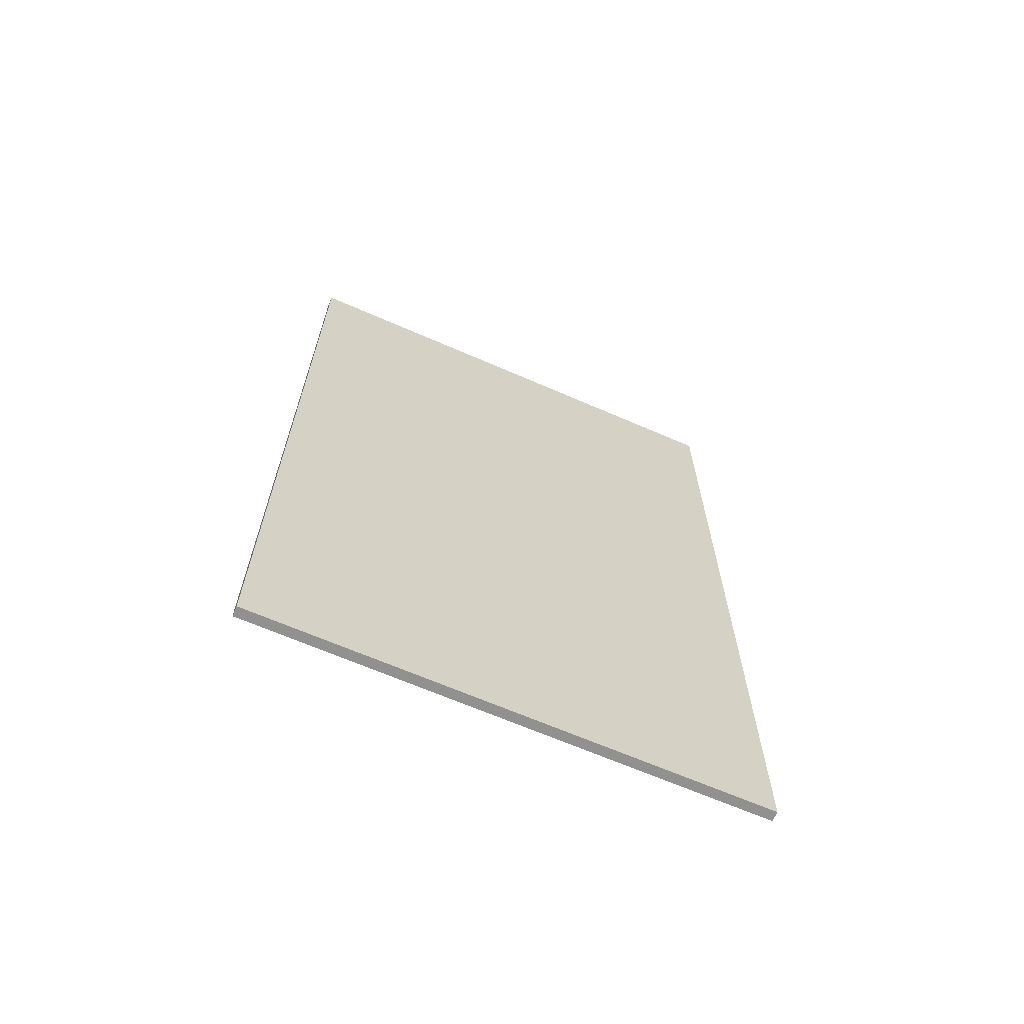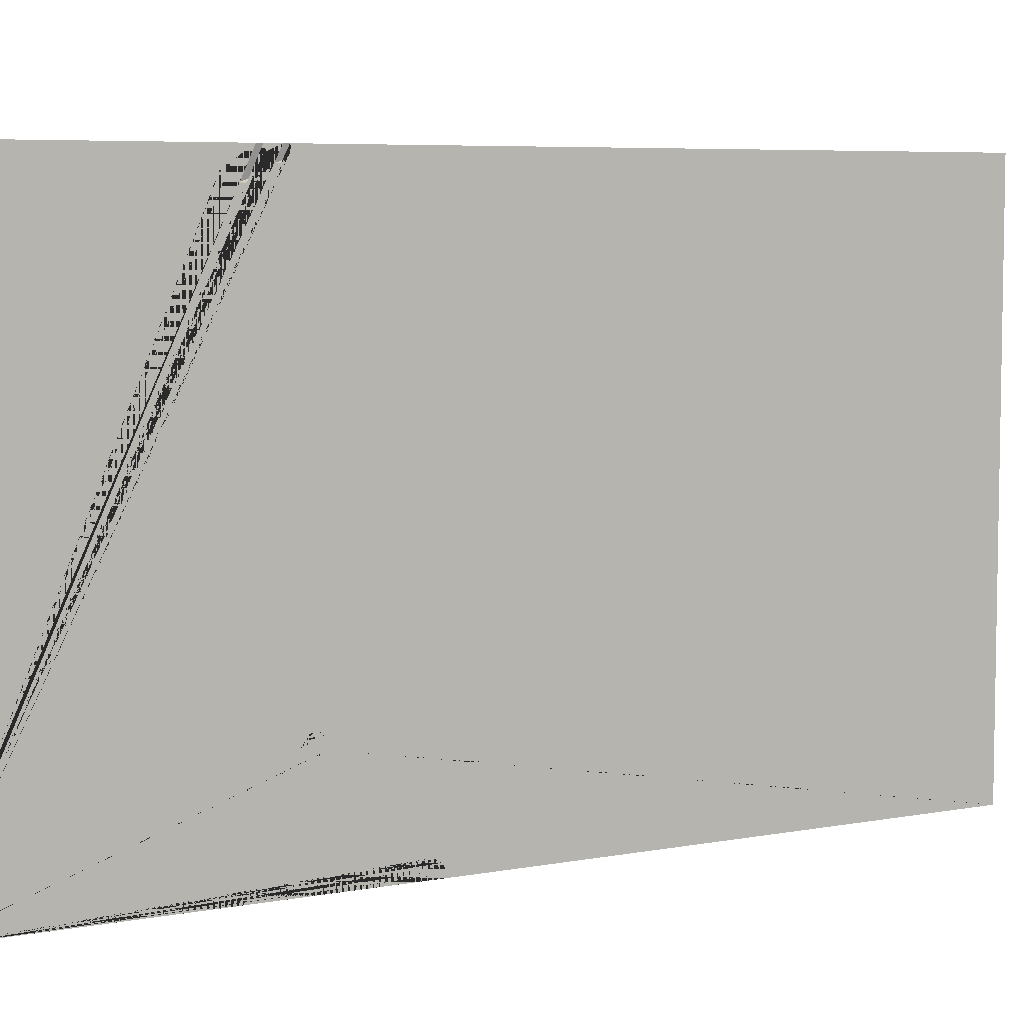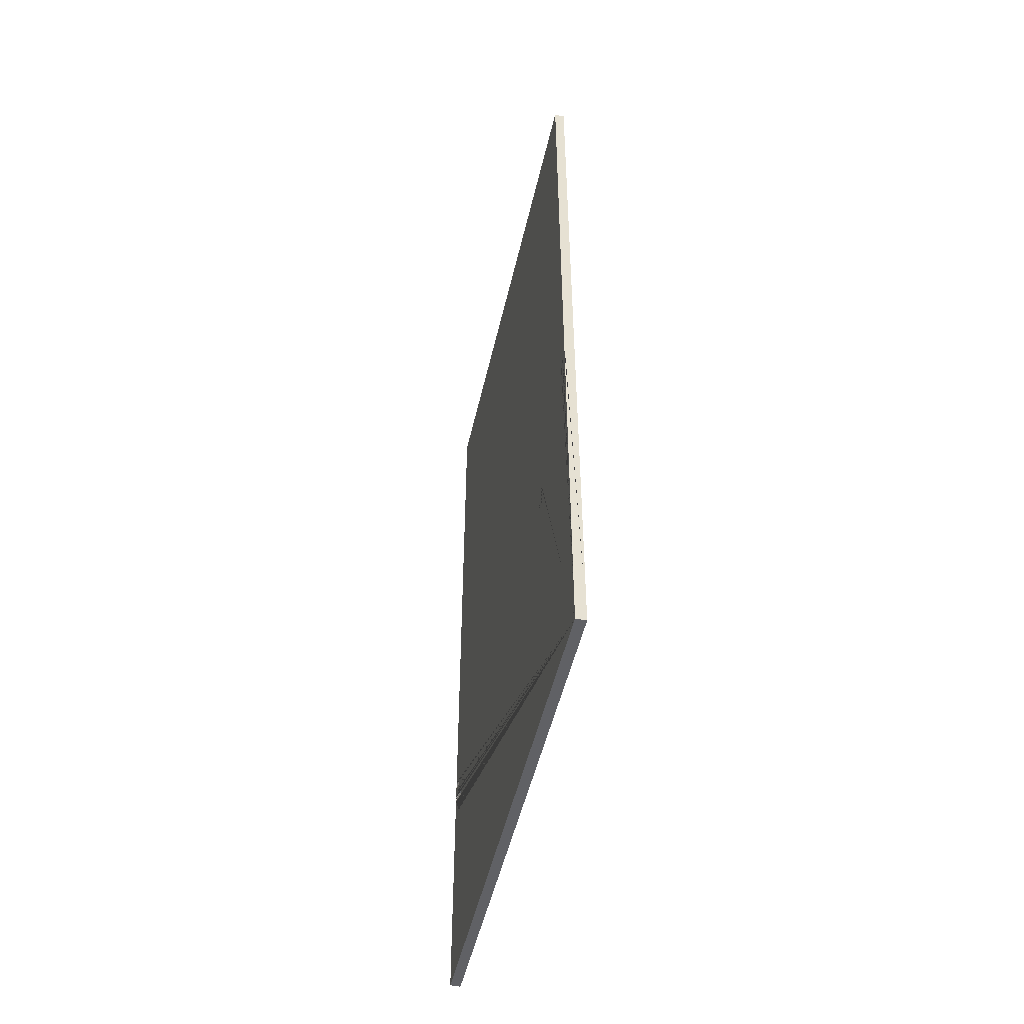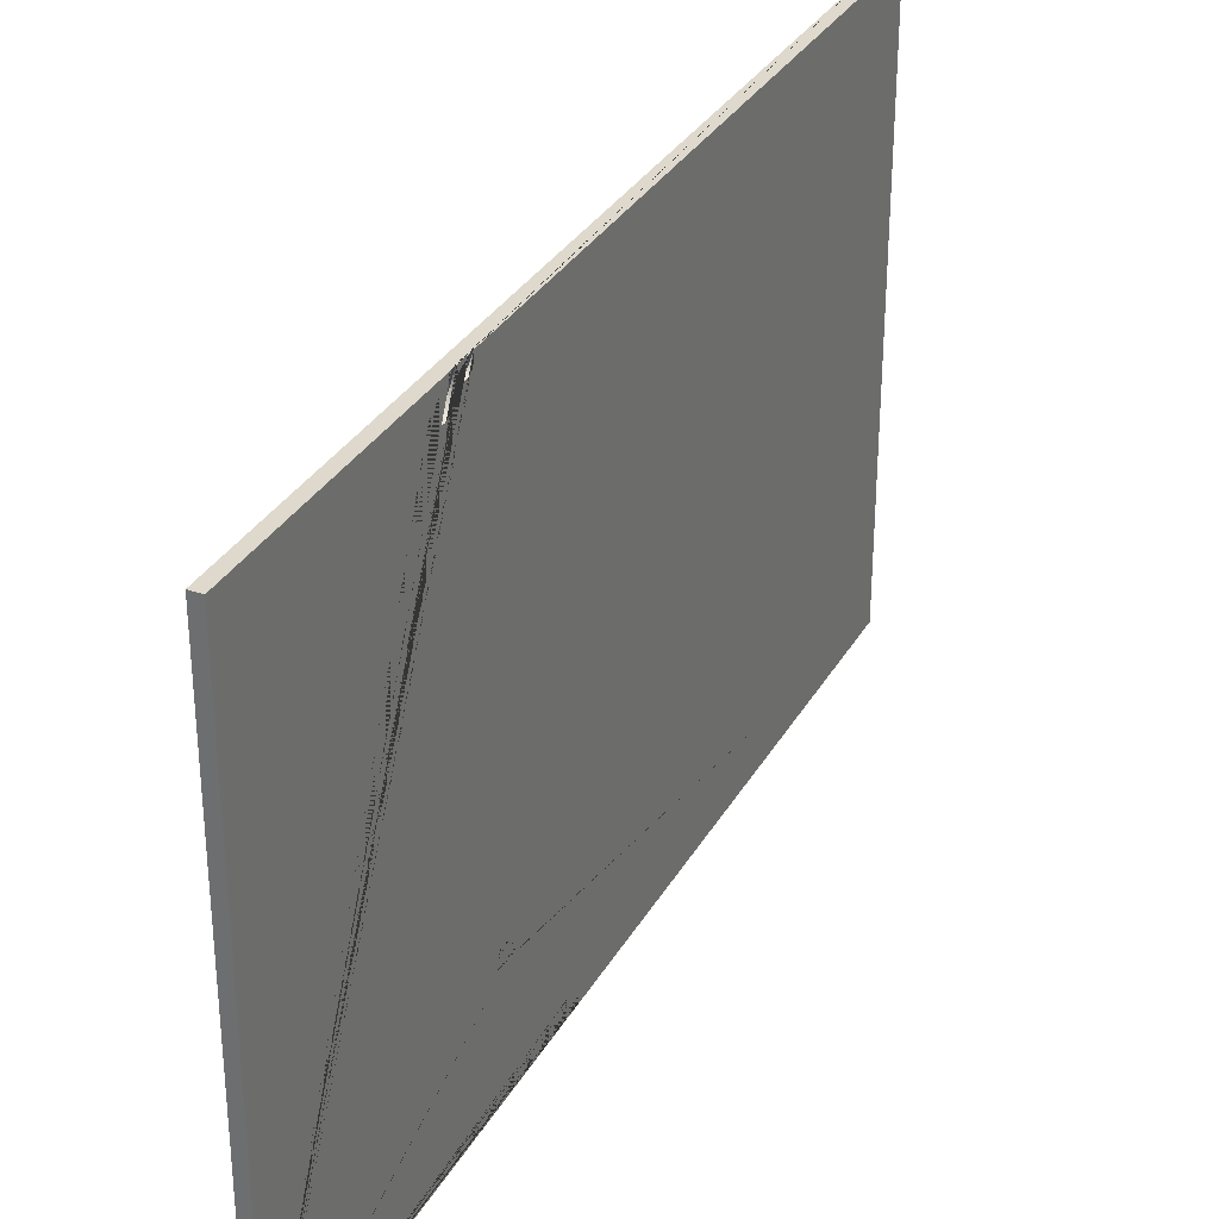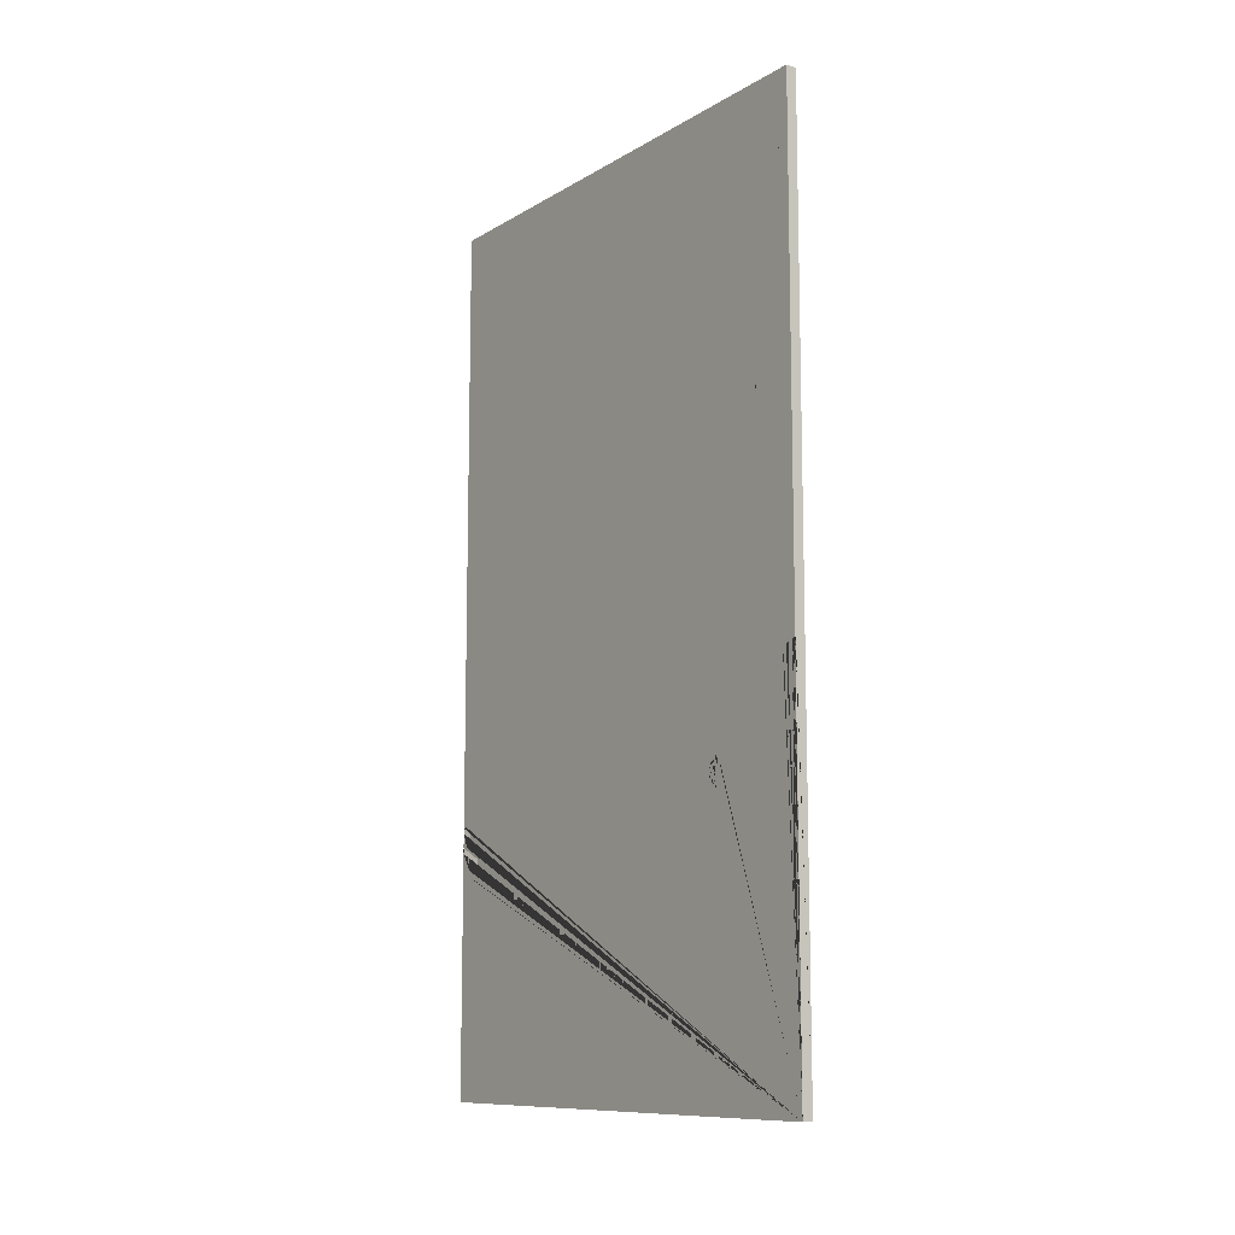
<metadata>
{"format":"obj","ext":"obj","renderer":"f3d","projection":"perspective","resolution":1024,"background":"white","views":[{"elev":-65.9,"azim":-113.7,"up":"+Y"},{"elev":6.2,"azim":60.4,"up":"+Z"},{"elev":-50.1,"azim":167.3,"up":"+Y"},{"elev":32.1,"azim":25.4,"up":"+Z"},{"elev":-10.6,"azim":145.0,"up":"+Y"}]}
</metadata>
<code>
o back6_zoetrope.309
v -0.000597 0.09663 -0.2536
v -0.001318 0.09575 -0.2506
v -0.001949 0.09423 -0.2478
v -0.002287 0.07417 -0.2427
v -0.002838 0.08961 -0.2434
v -0.002463 0.09216 -0.2454
v -0.003056 0.08671 -0.242
v -0.003109 0.08358 -0.2412
v -0.002994 0.08035 -0.2411
v -0.002716 0.07717 -0.2416
v 0.00048 0.06642 -0.2522
v -0.001059 0.06925 -0.2467
v -0.000312 0.06753 -0.2493
v -0.001727 0.07149 -0.2444
v -0.003121 -0.04666 0.276
v -0.002216 -0.04627 0.28
v -0.003857 -0.04787 0.2722
v -0.004779 -0.05576 0.2631
v -0.004393 -0.04985 0.2687
v -0.001182 -0.04672 0.2839
v -0.004212 -0.06336 0.2604
v 0.000378 -0.08102 0.2673
v -0.000759 -0.0783 0.2644
v -0.001831 -0.07503 0.2623
v -0.00279 -0.07133 0.2608
v -0.003596 -0.06739 0.2602
v -0.004612 -0.05943 0.2614
v -0.004705 -0.05253 0.2656
v -0.000691 -0.02705 0.2834
v -0.000163 -0.027 0.2858
v -0.001157 -0.0276 0.2812
v -0.001997 -0.03183 0.2756
v -0.00154 -0.02861 0.279
v 0.000479 -0.04823 0.279
v -0.001981 -0.03618 0.2737
v -9.2e-05 -0.04688 0.2771
v -0.000626 -0.04515 0.2756
v -0.001101 -0.04312 0.2744
v -0.001496 -0.04089 0.2737
v -0.001794 -0.03854 0.2735
v -0.00205 -0.03391 0.2744
v -0.001824 -0.03004 0.2772
v 0.000498 -0.001779 -0.1502
v 0.00023 -0.00186 -0.149
v -1.7e-05 -0.002198 -0.1478
v -0.00023 -0.002777 -0.1467
v -0.00029 -0.0105 -0.1447
v -0.000524 -0.004549 -0.145
v -0.000402 -0.003572 -0.1458
v -0.000591 -0.005665 -0.1445
v -0.0006 -0.00687 -0.1442
v -0.000551 -0.008114 -0.1441
v -0.000446 -0.00934 -0.1443
v 0.000688 -0.01349 -0.1484
v 0.000149 -0.0124 -0.1462
v 0.000411 -0.01306 -0.1473
v -8.9e-05 -0.01153 -0.1454
v 0.000173 0.007571 -0.1506
v -0.000427 0.007353 -0.1474
v -0.000977 0.006476 -0.1444
v -0.001452 0.004978 -0.1416
v -0.00154 -0.01489 -0.1365
v -0.002099 0.000407 -0.1372
v -0.001832 0.002925 -0.1392
v -0.002243 -0.002467 -0.1358
v -0.002257 -0.00557 -0.135
v -0.00214 -0.008768 -0.1349
v -0.001898 -0.01192 -0.1354
v 0.000666 -0.02257 -0.1461
v -0.000548 -0.01977 -0.1405
v 4.4e-05 -0.02147 -0.1432
v -0.001084 -0.01754 -0.1383
v -0.01014 -0.3065 -0.2567
v 0.000733 -0.3065 -0.2567
v 0.000733 0.6181 -0.2567
v -0.01014 0.6181 -0.2567
v -0.01014 -0.3065 0.2871
v -0.01014 0.6181 0.2871
v 0.000733 -0.3065 0.2871
v 0.000733 0.6181 0.2871
v 0.000733 -0.07461 0.2616
v 0.000733 -0.07805 0.2641
v 0.000733 -0.07806 0.2641
v 0.000733 -0.08096 0.2672
v 0.000733 -0.08165 0.2683
v 0.000733 -0.08116 0.2686
v 0.000733 -0.08096 0.2672
v 0.000733 -0.08063 0.269
v 0.000733 -0.07076 0.26
v 0.000733 -0.07459 0.2616
v 0.000733 -0.08033 0.2692
v 0.000733 -0.07239 0.2745
v 0.000733 -0.05356 0.2871
v 0.000632 -0.05294 0.2871
v 0.000733 -0.06668 0.2591
v 0.000733 -0.07074 0.2599
v 0.000733 -0.06255 0.2591
v 0.000733 -0.06666 0.2591
v 0.000733 -0.05855 0.2601
v 0.000733 -0.06253 0.2591
v 0.000733 -0.05486 0.2618
v 0.000733 -0.05853 0.2601
v 0.000733 -0.05163 0.2643
v 0.000733 -0.05484 0.2618
v 0.000733 -0.05162 0.2643
v 0.000733 -0.04901 0.2674
v 0.000733 -0.04711 0.2711
v 0.000733 -0.049 0.2674
v 0.000733 -0.04711 0.2711
v 0.000733 -0.04602 0.2751
v 0.000121 -0.04984 0.2871
v 0.000733 -0.04602 0.2751
v 0.000733 -0.04578 0.2793
v 0.000733 -0.04578 0.2793
v 0.000733 -0.04641 0.2834
v 2e-05 -0.04922 0.2871
v 0.000733 -0.04641 0.2834
v 0.000733 -0.04776 0.2871
v -0.000208 -0.04783 0.2871
v -0.000141 -0.04824 0.2871
v -6.6e-05 -0.0487 0.2871
v 0.000733 -0.04679 0.2769
v 0.000733 -0.04679 0.2769
v 0.000733 -0.0482 0.279
v 0.000733 -0.04501 0.2753
v 0.000733 -0.04777 0.2803
v 0.000733 -0.03262 0.2871
v 0.000412 -0.02951 0.2871
v 0.000255 -0.02799 0.2871
v 0.000733 -0.04853 0.28
v 0.000733 -0.04843 0.28
v 0.000733 -0.04863 0.2799
v 0.000733 -0.0482 0.2801
v 0.000733 -0.0482 0.279
v 0.000733 -0.04501 0.2753
v 0.000733 -0.04294 0.274
v 0.000733 -0.04066 0.2732
v 0.000733 -0.04293 0.274
v 0.000733 -0.03828 0.2729
v 0.000733 -0.04065 0.2732
v 0.000733 -0.03827 0.2729
v 0.000733 -0.0359 0.2731
v 0.000231 -0.02776 0.2871
v 0.000733 -0.03589 0.2731
v 0.000733 -0.03362 0.2738
v 0.000733 -0.03155 0.275
v 0.000733 -0.03361 0.2738
v 0.000733 -0.02977 0.2766
v 0.000733 -0.03154 0.275
v 0.000191 -0.02737 0.2871
v 0.000733 -0.02977 0.2766
v 0.000733 -0.02837 0.2785
v 0.000733 -0.02837 0.2785
v 0.000733 -0.0274 0.2807
v 0.000733 -0.02691 0.2831
v 0.000733 -0.0274 0.2807
v 0.00018 -0.02727 0.2871
v 0.000733 -0.02691 0.2856
v 0.000733 -0.02691 0.2831
v 0.000733 -0.02691 0.2856
v 0.000733 -0.02724 0.2871
v 0.000733 -0.02122 -0.1468
v 0.000733 -0.02233 -0.1465
v 0.000733 -0.02144 -0.143
v 0.000733 -0.01971 -0.1403
v 0.000733 -0.02144 -0.143
v 0.000733 -0.02262 -0.1464
v 0.000733 -0.02257 -0.1461
v 0.000733 -0.01771 -0.1476
v 0.000733 -0.01971 -0.1403
v 0.000733 -0.01747 -0.1379
v 0.000733 -0.02257 -0.1461
v 0.000733 -0.01746 -0.1379
v 0.000733 -0.01479 -0.1361
v 0.000733 -0.01479 -0.1361
v 0.000733 -0.01181 -0.1349
v 0.000733 -0.005338 -0.1505
v 0.000733 -0.0118 -0.1349
v 0.000733 -0.008648 -0.1343
v 0.000733 -0.008638 -0.1343
v 0.000733 -0.005446 -0.1344
v 0.000733 0.002533 -0.1523
v 0.000733 -0.01296 -0.1487
v 0.000733 -0.01162 -0.149
v 0.000733 -0.01349 -0.1484
v 0.000733 -0.01305 -0.1472
v 0.000733 -0.01304 -0.1472
v 0.000733 -0.01237 -0.1461
v 0.000733 -0.01341 -0.1486
v 0.000733 -0.01352 -0.1486
v 0.000733 -0.01237 -0.1461
v 0.000733 -0.01149 -0.1452
v 0.000733 -0.01349 -0.1484
v 0.000733 -0.01149 -0.1452
v 0.000733 -0.01044 -0.1445
v 0.000733 -0.01044 -0.1445
v 0.000733 -0.009282 -0.144
v 0.000733 -0.006784 -0.1501
v 0.000733 -0.005435 -0.1344
v 0.000733 -0.002343 -0.1352
v 0.000733 -0.00928 -0.144
v 0.000733 -0.008051 -0.1438
v 0.000733 -0.008049 -0.1438
v 0.000733 -0.006805 -0.1439
v 0.000733 -0.003719 -0.1508
v 0.000733 -0.006803 -0.1439
v 0.000733 -0.0056 -0.1442
v 0.000733 -0.002332 -0.1352
v 0.000733 0.000526 -0.1367
v 0.000733 -0.005598 -0.1442
v 0.000733 -0.004487 -0.1447
v 0.000733 -0.004486 -0.1447
v 0.000733 -0.003516 -0.1455
v 0.000733 0.000535 -0.1367
v 0.000733 0.003034 -0.1387
v 0.000733 -0.003515 -0.1455
v 0.000733 -0.002729 -0.1465
v 0.000733 -0.002728 -0.1465
v 0.000733 -0.00216 -0.1476
v 0.000733 -0.002255 -0.1511
v 0.000733 -0.00302 -0.151
v 0.000733 -0.00216 -0.1476
v 0.000733 -0.001835 -0.1489
v 0.000733 0.003041 -0.1387
v 0.000733 0.005072 -0.1412
v 0.000733 -0.001835 -0.1489
v 0.000733 -0.001767 -0.1501
v 0.000733 -0.001929 -0.1512
v 0.000733 -0.002036 -0.1512
v 0.000733 -0.001767 -0.1501
v 0.000733 0.005077 -0.1412
v 0.000733 0.00655 -0.1441
v 0.000733 0.006553 -0.1441
v 0.000733 0.007404 -0.1472
v 0.000733 0.006281 -0.1532
v 0.000733 0.004351 -0.1527
v 0.000733 0.007405 -0.1472
v 0.000733 0.007596 -0.1505
v 0.000733 0.007167 -0.1534
v 0.000733 0.007596 -0.1505
v 0.000733 0.006875 -0.1533
v 0.000733 0.06933 -0.2462
v 0.000733 0.06933 -0.2462
v 0.000733 0.0716 -0.2438
v 0.000733 0.06758 -0.249
v 0.000733 0.06651 -0.2533
v 0.000733 0.06628 -0.2532
v 0.000733 0.06783 -0.2535
v 0.000733 0.06758 -0.249
v 0.000733 0.06644 -0.2522
v 0.000733 0.07122 -0.2541
v 0.000733 0.07161 -0.2438
v 0.000733 0.0743 -0.242
v 0.000733 0.06644 -0.2522
v 0.000733 0.08398 -0.2565
v 0.000733 0.07431 -0.242
v 0.000733 0.07732 -0.2407
v 0.000733 0.07733 -0.2407
v 0.000733 0.08051 -0.2401
v 0.000733 0.08052 -0.2401
v 0.000733 0.08374 -0.2403
v 0.000733 0.08376 -0.2403
v 0.000733 0.08688 -0.2411
v 0.000733 0.08504 -0.2567
v 0.000374 0.09264 -0.2567
v 0.000733 0.08689 -0.2411
v 0.000733 0.08977 -0.2425
v 0.000733 0.08978 -0.2425
v 0.000733 0.0923 -0.2446
v 0.000733 0.09231 -0.2446
v 0.000733 0.09435 -0.2471
v 0.000733 0.09436 -0.2471
v 0.000733 0.09584 -0.2501
v 0.000733 0.09584 -0.2501
v 0.000176 0.09686 -0.2567
v 0.000176 0.09685 -0.2567
v 0.000302 0.09416 -0.2567
v 0.000733 0.0967 -0.2533
v 0.000733 0.0967 -0.2533
v 0.000733 0.09688 -0.2566
v 0.000286 0.09686 -0.2567
v 0.000733 0.09688 -0.2566
v 0.000288 0.09686 -0.2567
v 0.000733 0.09687 -0.2567
f 2 276 275 1
f 2 277 276
f 1 278 274 2
f 2 274 273
f 2 273 272 3
f 2 3 6
f 2 255 264 265
f 8 4 2
f 2 265 277
f 7 2 5
f 5 2 6
f 8 2 7
f 7 263 262 8
f 8 262 261
f 8 261 260 9
f 10 8 9
f 8 10 4
f 9 259 258 10
f 10 258 257
f 10 257 256 4
f 4 256 253
f 11 250 254
f 11 254 247
f 3 272 271
f 3 271 270 6
f 6 270 269
f 5 268 267
f 5 267 266 7
f 7 266 263
f 6 269 268 5
f 12 243 242
f 12 242 245 13
f 13 245 249
f 13 14 12
f 13 249 250 11
f 13 11 247 246
f 13 246 248
f 4 14 13
f 4 253 252 14
f 14 252 244
f 14 244 243 12
f 9 260 259
f 1 279 278
f 15 110 112
f 15 112 113 16
f 20 15 16
f 15 19 17
f 17 109 110 15
f 20 18 15
f 15 18 19
f 16 114 115 20
f 20 115 117
f 20 117 118 119
f 20 119 120
f 20 92 91 21
f 20 21 18
f 22 87 84
f 23 83 82
f 23 82 81 24
f 24 81 90
f 24 22 23
f 24 90 89 25
f 24 25 26
f 24 86 85 22
f 25 96 95 26
f 26 95 98
f 26 98 97 21
f 26 21 91 88
f 21 97 100
f 25 89 96
f 22 84 83 23
f 21 100 99 27
f 27 99 102
f 27 102 101 18
f 18 101 104
f 28 103 105
f 28 105 106 19
f 19 106 108
f 19 108 107 17
f 17 107 109
f 19 18 28
f 18 104 103 28
f 27 18 21
f 16 113 114
f 29 155 159
f 29 159 158 30
f 29 33 31
f 31 156 155 29
f 29 32 33
f 30 160 161 157
f 34 128 127 126
f 34 134 124
f 34 131 130
f 34 130 132
f 34 124 123 36
f 36 123 122
f 37 125 135
f 37 135 136 38
f 38 136 138
f 38 36 37
f 38 138 137 39
f 38 39 40
f 38 34 36
f 34 38 40
f 39 140 139 40
f 40 139 141
f 40 141 142 35
f 40 35 34
f 35 142 144
f 39 137 140
f 36 122 125 37
f 35 144 145 41
f 41 145 147
f 41 147 146 32
f 32 146 149
f 42 148 151
f 42 151 152 33
f 33 152 153
f 33 153 154 31
f 31 154 156
f 33 32 42
f 32 149 148 42
f 41 32 35
f 34 126 133
f 30 158 160
f 43 230 227
f 43 227 226 44
f 45 43 44
f 43 229 228
f 45 221 220 43
f 43 220 229
f 44 223 222 45
f 45 222 219
f 45 219 218 46
f 45 46 49
f 45 198 205
f 51 47 45
f 45 205 221
f 50 45 48
f 48 45 49
f 51 45 50
f 50 207 206 51
f 51 206 204
f 51 204 203 52
f 53 51 52
f 51 53 47
f 52 202 201 53
f 53 201 197
f 53 197 196 47
f 47 196 195
f 54 185 193
f 54 193 190
f 46 218 217
f 46 217 216 49
f 49 216 213
f 48 212 211
f 48 211 210 50
f 50 210 207
f 49 213 212 48
f 55 191 188
f 55 188 187 56
f 56 187 186
f 56 57 55
f 56 186 185 54
f 56 54 190 189
f 56 189 183
f 47 57 56
f 47 195 194 57
f 57 194 192
f 57 192 191 55
f 52 203 202
f 44 226 223
f 58 240 238
f 58 238 237 59
f 60 58 59
f 58 241 239
f 60 236 235 58
f 58 235 241
f 59 234 233 60
f 60 233 232
f 60 232 231 61
f 60 61 64
f 60 177 182
f 66 62 60
f 60 182 236
f 65 60 63
f 63 60 64
f 66 60 65
f 65 200 199 66
f 66 199 181
f 66 181 180 67
f 68 66 67
f 66 68 62
f 67 179 178 68
f 68 178 176
f 68 176 175 62
f 62 175 174
f 69 168 172
f 69 172 167
f 61 231 225
f 61 225 224 64
f 64 224 215
f 63 214 209
f 63 209 208 65
f 65 208 200
f 64 215 214 63
f 70 170 165
f 70 165 164 71
f 71 164 166
f 71 72 70
f 71 166 168 69
f 71 69 167 163
f 71 163 162
f 62 72 71
f 62 174 173 72
f 72 173 171
f 72 171 170 70
f 67 180 179
f 59 237 234
f 77 73 74
f 73 75 284 283 281 275 276 277 265 264 74
f 73 76 75
f 77 76 73
f 77 78 76
f 78 77 79
f 77 74 79
f 74 80 161 160 158 159 155 156 154 153 152 151 148 149 146 147 145 144 142 141 139 140 137 138 136 135 125 122 123 124 134 132 130 131 133 126 127 118 117 115 114 113 112 110 109 107 108 106 105 103 104 101 102 99 100 97 98 95 96 89 90 81 82 83 84 87 85 86 88 91 92 93 79
f 78 79 93 94 111 116 121 120 119 118 127 128 129 143 150 157 161 80
f 76 78 80
f 76 80 75
f 74 264 255 251 248 246 247 254 250 249 245 242 243 244 252 253 256 257 258 259 260 261 262 263 266 267 268 269 270 271 272 273 274 278 279 280 282 284 75 238 227 230 228 229 220 221 205 198 184 183 189 190 167
f 184 47 56 183
f 190 189 183 184 198 205 221 220 229 228 230 227 226 223 222 219 218 217 216 213 212 211 210 207 206 204 203 202 201 197 196 195 194 192 191 188 187 186 185 193
f 193 185 186 187 188 191 192 194 195 196 197 201 202 203 204 206 207 210 211 212 213 216 217 218 219 222 223 226 227 238 240 239 241 235 236 182 177 169 162 163 167 190
f 167 172 168 166 164 165 170 171 173 174 175 176 178 179 180 181 199 200 208 209 214 215 224 225 231 232 233 234 237 238 75 80 74
f 237 234 233 232 231 225 224 215 214 209 208 200 199 181 180 179 178 176 175 174 173 171 170 165 164 166 168 172 167 163 162 169 177 182 236 235 241 239 240 238
f 131 34 133
f 177 60 62 169
f 116 20 121
f 281 280 279 1 275
f 94 20 111
f 198 45 47 184
f 86 24 26 88
f 283 282 280 281
f 143 32 29 150
f 240 58 239
f 230 43 228
f 129 35 32 143
f 92 20 94 93
f 134 34 132
f 255 2 4 251
f 121 20 120
f 282 283 284
f 128 34 35 129
f 150 29 30 157
f 251 4 13 248
f 111 20 116
f 87 22 85
f 169 62 71 162

</code>
